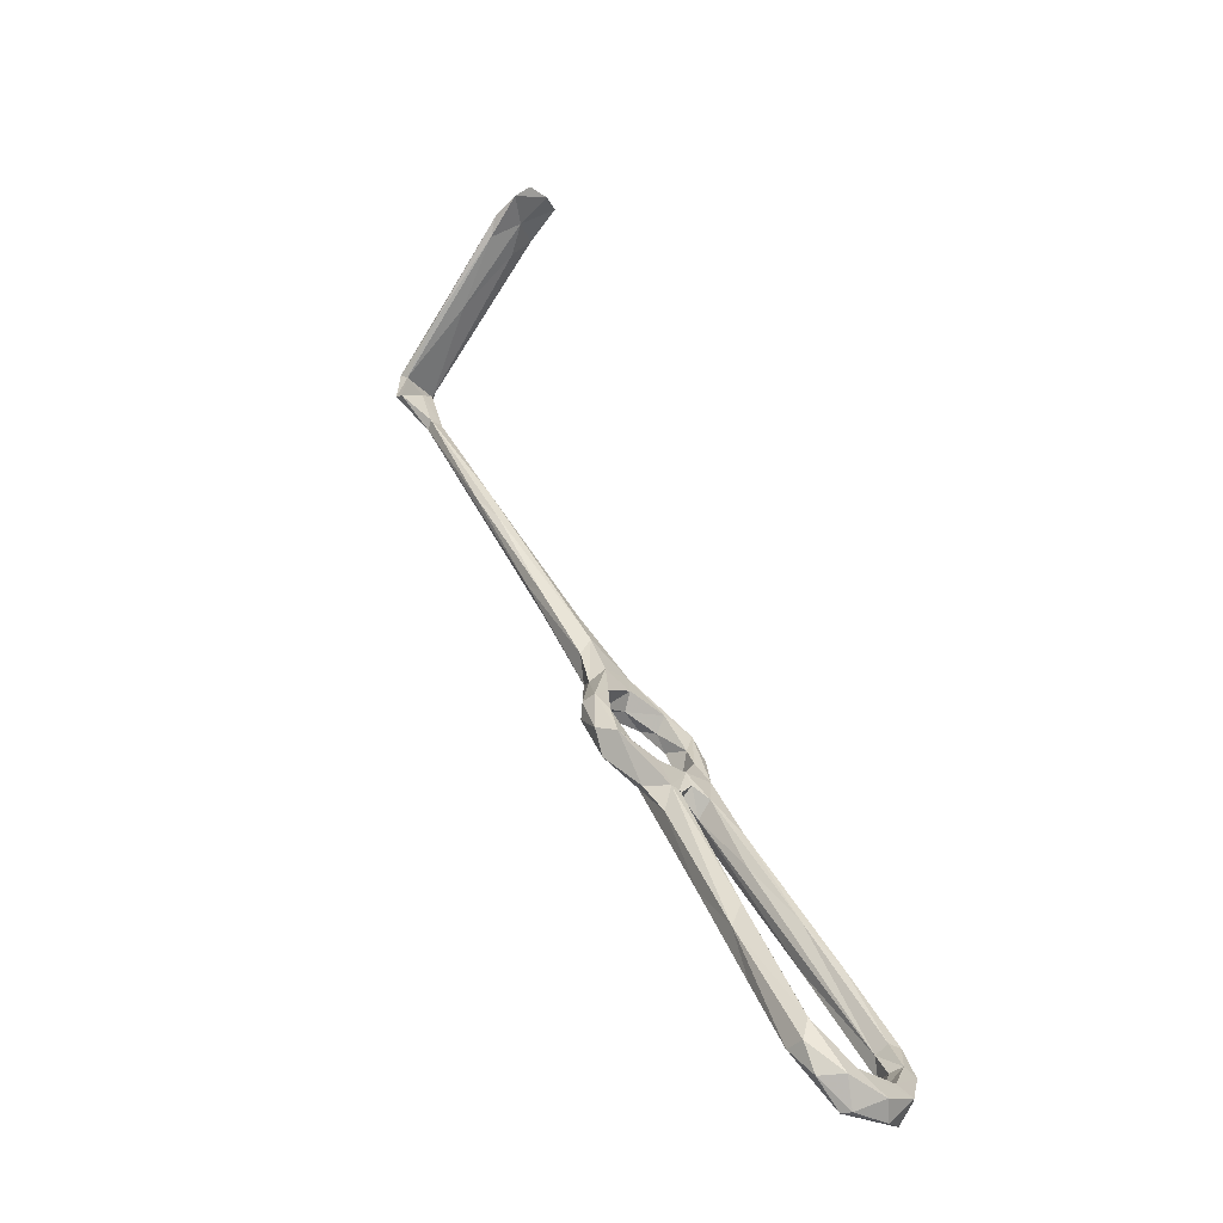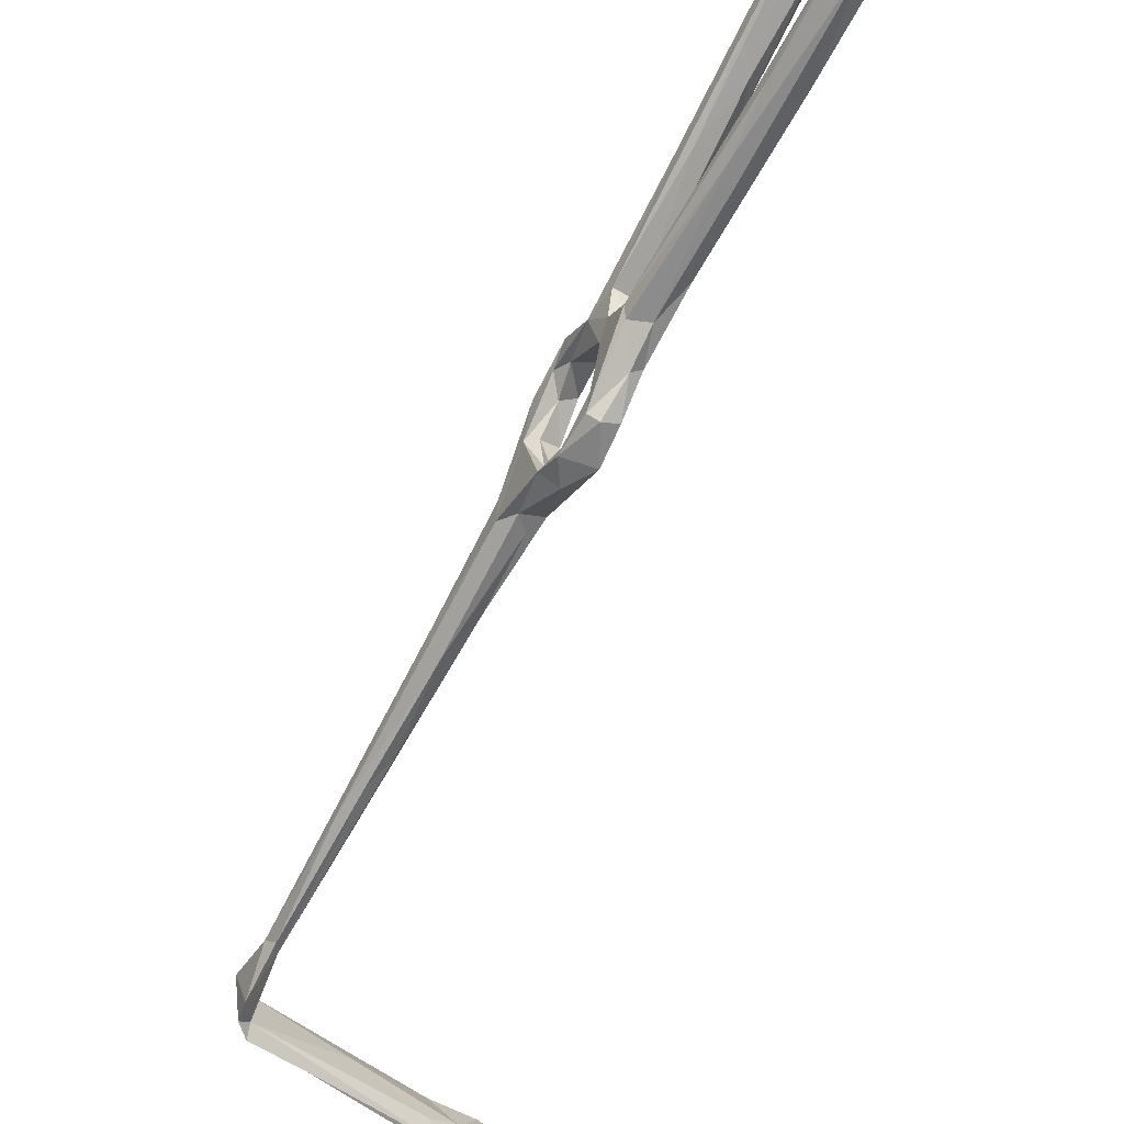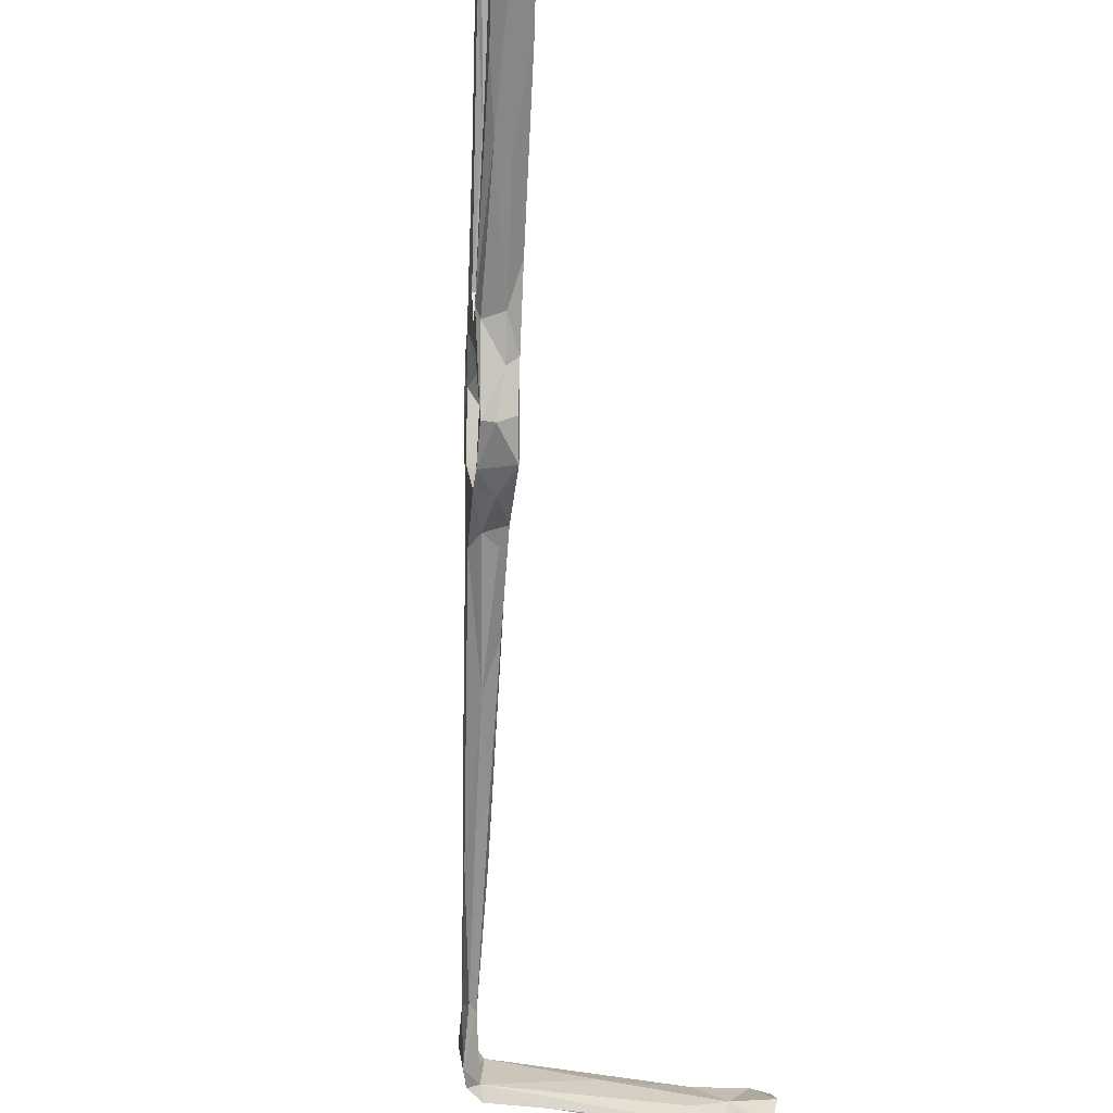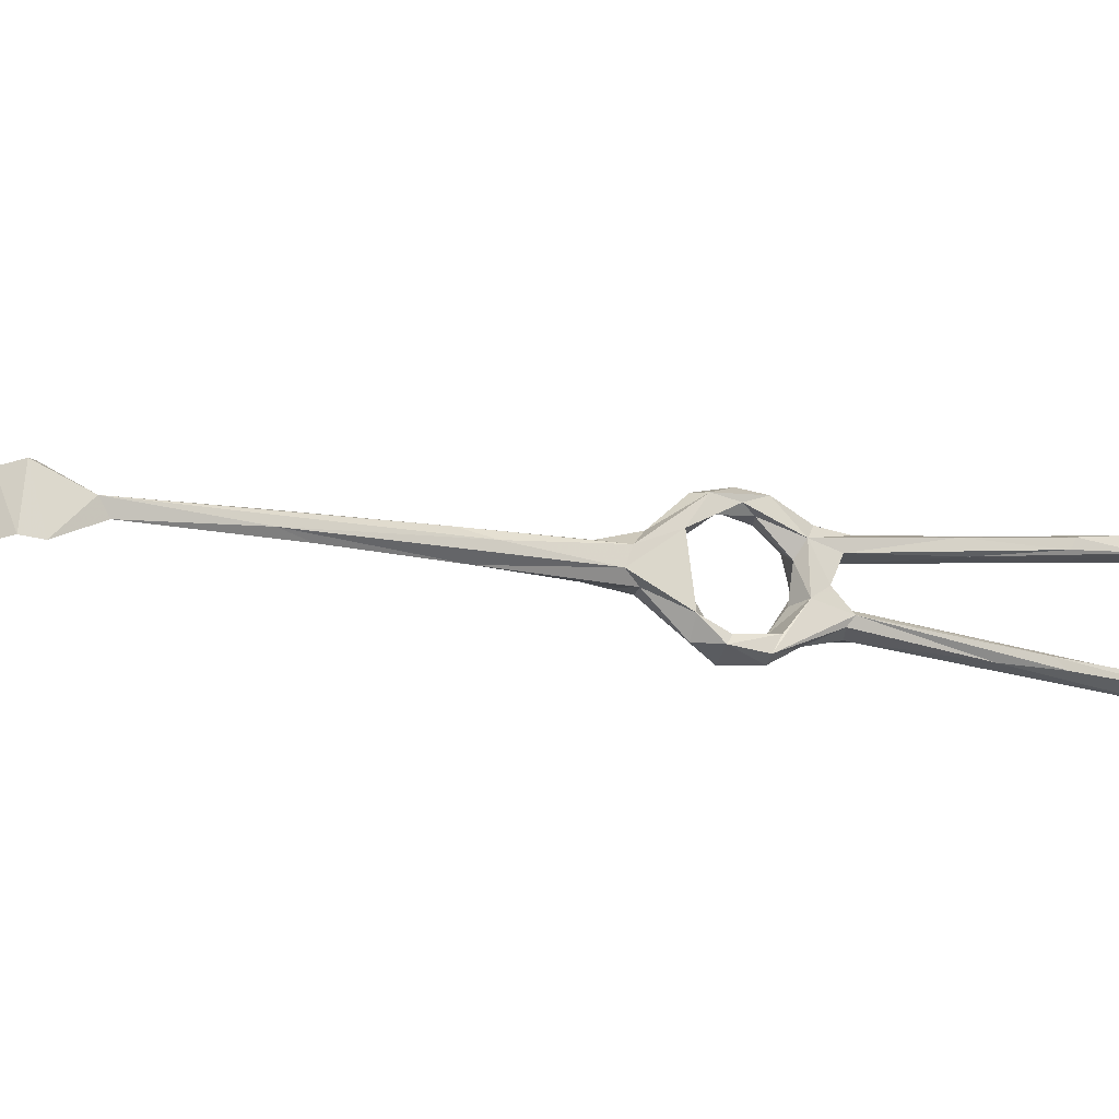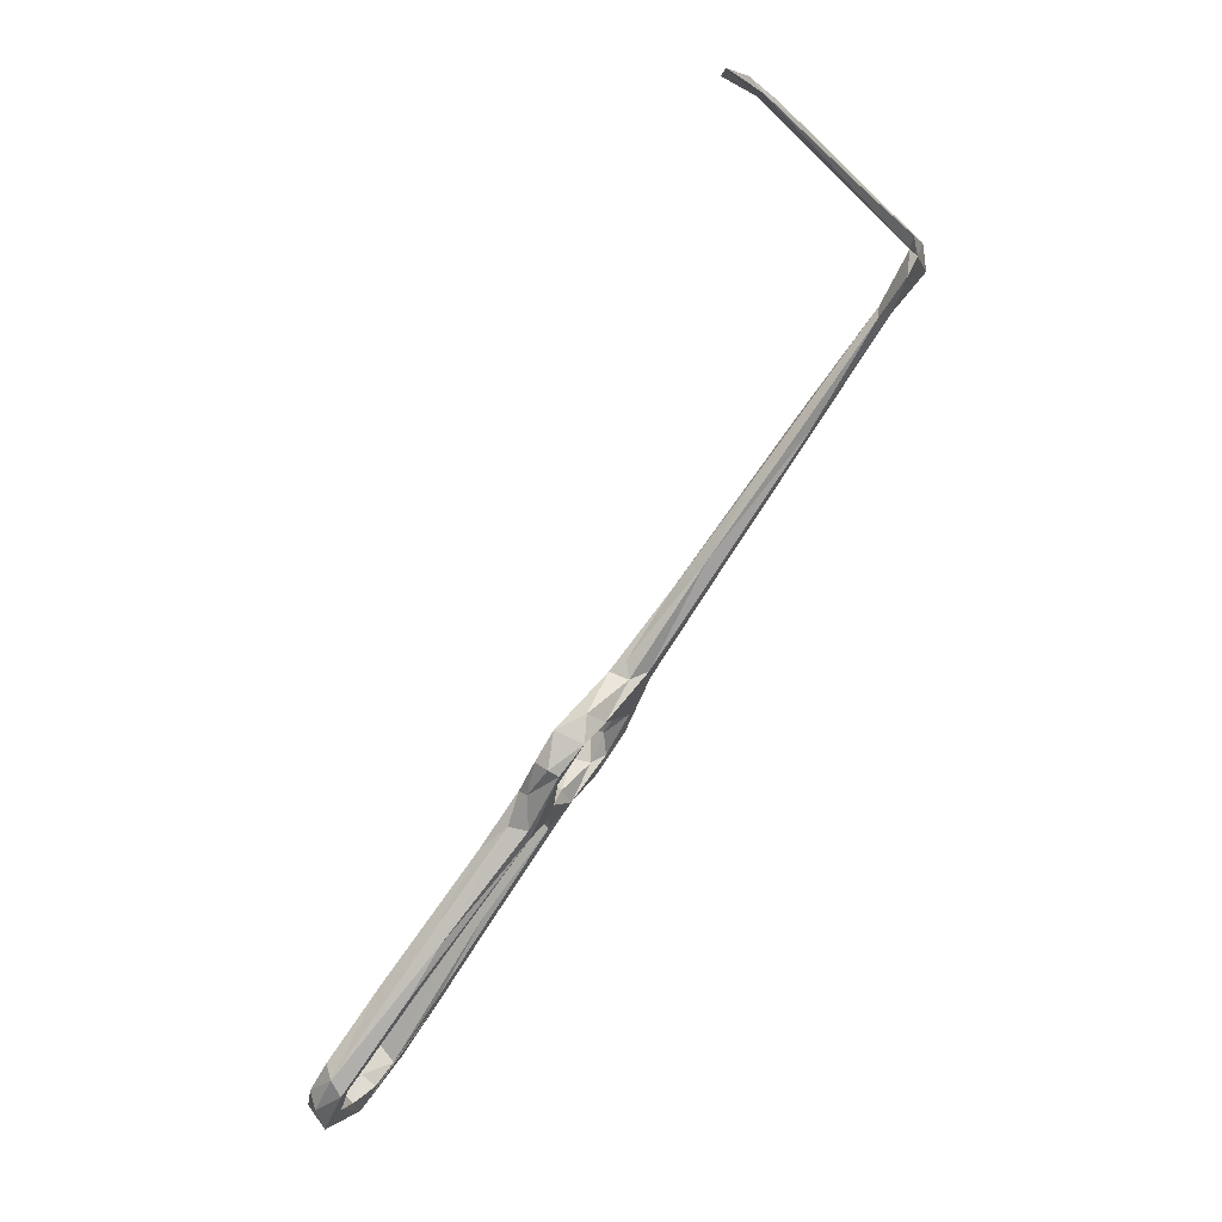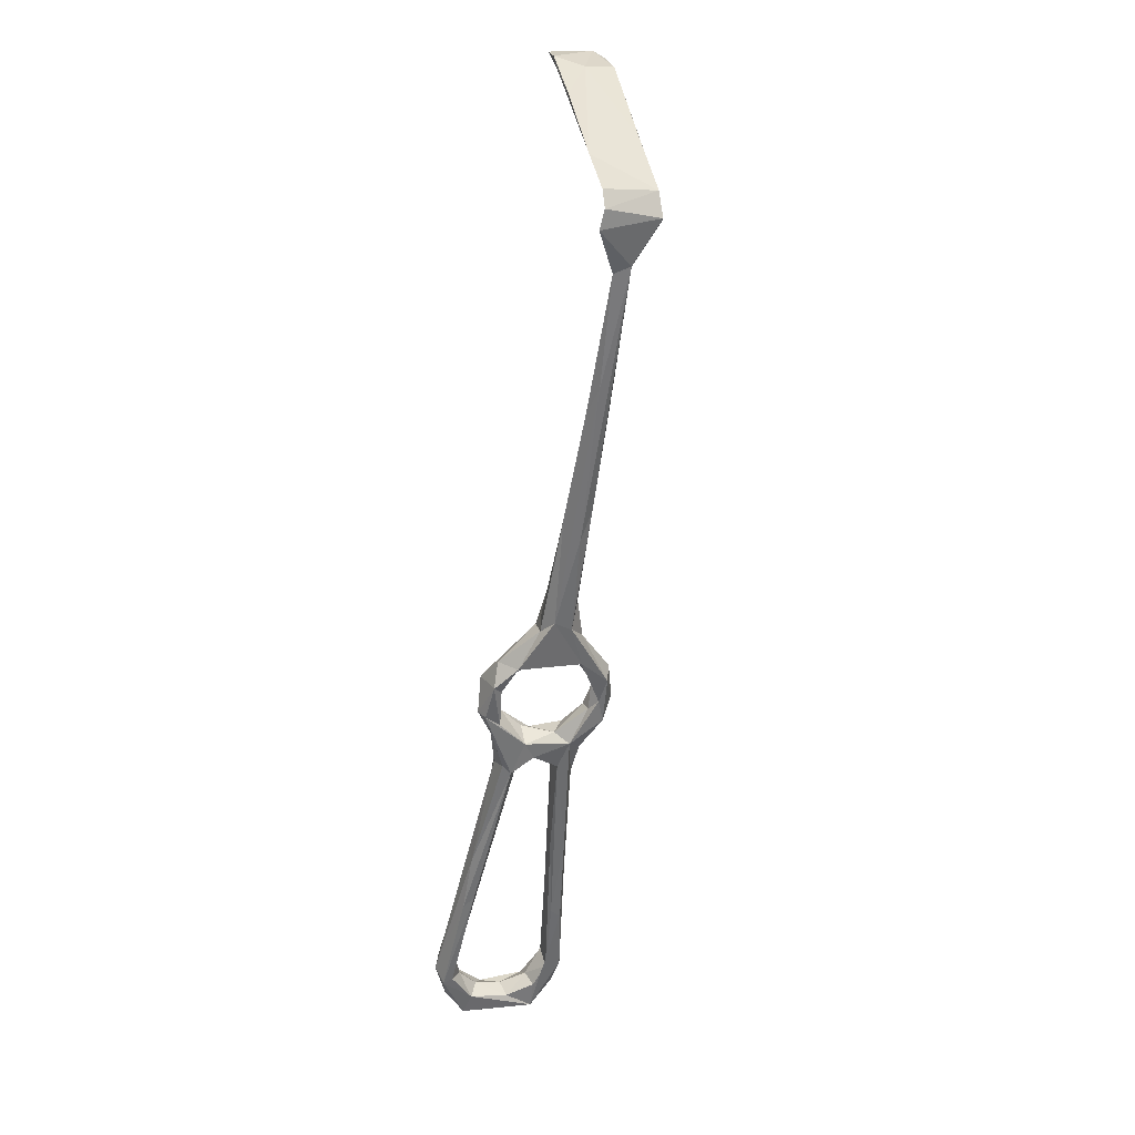
<metadata>
{"format":"obj","ext":"obj","renderer":"f3d","projection":"perspective","resolution":1024,"background":"white","views":[{"elev":-18.8,"azim":32.2,"up":"+Y"},{"elev":-62.5,"azim":7.3,"up":"+Z"},{"elev":-62.5,"azim":33.4,"up":"+Z"},{"elev":-27.3,"azim":-79.1,"up":"+Z"},{"elev":-0.9,"azim":-171.0,"up":"+Y"},{"elev":-0.7,"azim":-114.8,"up":"+Y"}]}
</metadata>
<code>
v 121.2 -30.09 -485.1
v 115.9 -23.49 -485.3
v 117.3 -24.24 -482.9
v 122.1 -31.84 -481.2
v 123.2 -28.78 -486.1
v 122.1 -20.73 -485.9
v 126.3 -27.24 -484.4
v 130.6 -33.32 -478.7
v 128.5 -34.04 -480.8
v 123.2 -24.87 -481.8
v 126.5 -28.61 -479.1
v 116.5 -20.42 -481.1
v 118.3 -16.76 -481.1
v 112.3 -19.23 -481.1
v 113 -16.8 -474.3
v 109.7 -18.05 -466.9
v 112.4 -9.064 -476.9
v 114.7 -12.8 -473.6
v 112.4 -17.88 -466.5
v 104.2 -8.978 -476
v 108.1 -10.72 -477.7
v 115.6 -17.45 -484.5
v 166.6 -87.51 -449
v 166.6 -91.86 -447
v 173.5 -96.45 -453.8
v 166.9 -89.68 -451.4
v 169.8 -96.19 -454.2
v 162.4 -92.96 -448.3
v 153 -79.95 -452.4
v 152.7 -78.85 -454.8
v 163.5 -93.82 -451.5
v 151.9 -70.36 -456.9
v 168.4 -98.11 -447.9
v 173.5 -97.81 -450.2
v 170.6 -104.3 -452.5
v 167 -98.73 -453.3
v 177.5 -101.5 -457.7
v 172.8 -104.1 -452.9
v 176 -105.5 -460.6
v 173.8 -105.2 -469
v 170.4 -101.5 -458.9
v 108.7 -6.731 -477.1
v 115.2 -14.96 -464.4
v 111.3 -8.479 -469.5
v 108.8 -11.57 -467.2
v 104.6 -3.879 -470.3
v 105.5 -0.1582 -472.9
v 104.6 -10.33 -471.7
v 91.44 8.619 -475.8
v 111.7 -21.95 -459.6
v 112.5 -18.48 -458.9
v 99.52 7.545 -476.5
v 91.99 13.24 -479.5
v 88.37 15.26 -474.4
v 92.63 13.05 -473.1
v 115.9 -22.06 -461.6
v 115.7 -26.74 -459.9
v 119 -20.96 -459.1
v 115.6 -17.3 -458.6
v 149.9 -64.01 -455.7
v 142.3 -61.72 -459.8
v 149.2 -68.75 -453.1
v 118.1 -31.02 -457.7
v 117.4 -25.21 -456
v 122.3 -26.35 -456.6
v 122.9 -27.41 -460.5
v 118.7 -28.34 -461.1
v 127.1 -31.41 -464
v 123.8 -33.81 -467.2
v 122.4 -36.52 -464
v 125.6 -37.28 -460.1
v 173.1 -98.6 -459.7
v 178.1 -100.6 -466.8
v 176.1 -98.27 -463.7
v 173.1 -98.27 -466
v 170.6 -101.1 -468.2
v 175.8 -96.18 -473.5
v 174.8 -100.4 -473.4
v 168.4 -96.94 -476.4
v 167.4 -95.93 -474.5
v 171.2 -95.19 -471.1
v 167.5 -91.39 -473.5
v 57.58 60.45 -484.6
v 51.55 67.74 -490.5
v 57.34 63.09 -483.9
v 71.08 39.01 -481
v 55.11 61.78 -481.7
v 74.3 41.36 -479.5
v 56.36 63.79 -481
v 72.05 40.2 -477.4
v 78.56 34.04 -476.8
v 48.28 70.49 -478.2
v 50.39 70.06 -477.6
v 51.17 73.45 -488.3
v 51.15 72.57 -484.4
v 49.6 71.65 -490.2
v 50.76 75.01 -479
v 50.32 75.69 -490.4
v 59 84.15 -489.1
v 77.16 101.2 -482.8
v 65.55 89.32 -480
v 59.67 85.95 -476.7
v 48.89 75.99 -478.9
v 61.3 89 -477
v 170.1 -93.3 -477.8
v 76.39 102.7 -475.3
v 76.39 34.44 -481.6
v 82.06 30.29 -479.6
v 131.6 -37.79 -461.4
v 131 -43.25 -459.7
v 132.6 -38.6 -462.8
v 129.1 -32.66 -471.2
v 127 -41.88 -465
v 125.9 -39.6 -471.3
v 124.2 -36.43 -474.2
v 129.2 -38.21 -469.8
v 126.9 -32.29 -474.1
v 133 -40.65 -478.1
v 128.8 -41.59 -477.8
v 128.8 -43.26 -475.7
v 130.4 -42 -473.9
v 147 -64.84 -477.8
v 133.3 -38.22 -473.7
v 139.4 -60.45 -457.5
v 130.8 -38.93 -464.9
v 130.7 -35.63 -470.8
v 139.6 -45.72 -476
v 79.91 105.4 -486.4
v 79.25 106.6 -480.5
v 72.39 98.94 -487.4
v 78.36 106.9 -474.2
v 81.84 106.4 -479.4
v 84.35 110.1 -473.3
v 87.4 112.2 -474.9
v 89.24 110.8 -479.1
v 82.73 108.9 -486
v 87.46 111 -485.1
v 141.3 -52.77 -473.5
v 174.1 -94.09 -471.6
v 170.2 -89.37 -473.6
v 171.5 -90.03 -476.4
v 154.1 -76.75 -477.1
v 151.8 -74.27 -475.2
v 160.6 -74.45 -476
v 152.7 -64.89 -474.1
v 147.9 -61.28 -477.9
f 53 86 107
f 17 52 47
f 121 138 123
f 60 109 62
f 32 61 125
f 8 123 127
f 133 135 134
f 74 77 139
f 82 138 121
f 129 134 136
f 132 137 135
f 48 54 49
f 43 44 59
f 128 130 136
f 132 135 133
f 84 94 85
f 99 130 128
f 100 132 101
f 102 106 131
f 111 125 112
f 68 109 112
f 121 123 126
f 16 19 56
f 66 69 67
f 85 108 107
f 94 98 99
f 112 126 123
f 10 13 12
f 87 90 89
f 6 11 8
f 84 92 96
f 70 124 110
f 25 37 73
f 140 144 145
f 83 84 85
f 80 82 143
f 2 3 14
f 128 137 132
f 50 64 51
f 3 12 14
f 25 73 74
f 99 129 130
f 2 22 6
f 17 47 44
f 69 115 70
f 94 99 128
f 26 27 31
f 14 16 20
f 77 141 139
f 24 28 33
f 81 139 82
f 54 90 87
f 134 137 136
f 77 105 141
f 6 13 10
f 57 70 63
f 28 29 35
f 23 27 26
f 12 15 14
f 28 62 29
f 35 36 41
f 94 97 95
f 47 91 55
f 88 89 91
f 134 135 137
f 21 53 42
f 71 110 109
f 19 43 56
f 85 94 95
f 70 113 124
f 1 5 9
f 43 58 56
f 128 136 137
f 24 33 34
f 16 56 57
f 43 59 58
f 23 34 25
f 89 95 93
f 42 53 52
f 35 40 39
f 23 62 24
f 118 122 119
f 50 63 64
f 30 61 31
f 131 133 134
f 60 125 111
f 18 44 43
f 66 68 69
f 39 40 73
f 27 41 36
f 92 97 103
f 28 35 33
f 105 142 122
f 97 106 102
f 99 103 104
f 116 126 125
f 76 81 80
f 73 78 77
f 98 103 99
f 127 145 144
f 140 141 144
f 29 30 31
f 82 140 145
f 37 39 73
f 65 71 109
f 29 124 30
f 25 74 72
f 17 22 21
f 44 45 59
f 120 122 142
f 101 132 106
f 35 76 40
f 58 59 65
f 31 61 32
f 56 58 67
f 118 127 146
f 61 113 125
f 30 113 61
f 97 101 106
f 20 86 53
f 1 2 5
f 6 17 13
f 2 6 5
f 112 125 126
f 30 124 113
f 105 144 141
f 20 53 21
f 46 55 54
f 83 86 87
f 24 62 28
f 4 11 10
f 109 111 112
f 116 121 126
f 59 64 65
f 3 4 10
f 114 120 116
f 97 102 103
f 79 143 142
f 85 89 88
f 127 144 146
f 113 114 116
f 23 60 62
f 69 112 117
f 58 65 66
f 82 121 143
f 68 112 69
f 76 80 79
f 69 117 115
f 118 146 122
f 105 122 146
f 49 87 86
f 120 142 143
f 106 133 131
f 83 87 84
f 75 81 76
f 63 65 64
f 29 62 124
f 23 26 60
f 8 127 118
f 62 110 124
f 45 46 48
f 35 39 38
f 82 139 140
f 72 74 75
f 63 71 65
f 92 93 97
f 56 67 57
f 123 145 127
f 99 104 129
f 25 72 27
f 3 10 12
f 100 128 132
f 40 79 78
f 84 87 92
f 50 57 63
f 16 57 50
f 77 78 105
f 26 31 32
f 14 21 22
f 23 25 27
f 46 54 48
f 41 72 75
f 1 120 115
f 106 132 133
f 120 143 121
f 25 34 37
f 65 109 68
f 52 53 108
f 87 93 92
f 94 128 100
f 2 4 3
f 6 10 11
f 6 22 17
f 17 44 18
f 94 101 97
f 92 103 96
f 13 18 15
f 5 6 7
f 114 115 120
f 32 125 60
f 1 115 4
f 27 36 31
f 18 43 19
f 40 76 79
f 93 95 97
f 89 90 91
f 79 142 105
f 57 67 70
f 83 107 86
f 123 138 145
f 23 24 34
f 31 36 35
f 11 117 112
f 80 81 82
f 14 20 21
f 6 8 7
f 55 91 90
f 62 109 110
f 34 38 37
f 33 38 34
f 8 11 112
f 26 32 60
f 139 141 140
f 79 80 143
f 45 47 46
f 82 145 138
f 60 111 109
f 37 38 39
f 1 119 120
f 17 21 42
f 83 85 107
f 13 17 18
f 94 100 101
f 46 47 55
f 70 110 71
f 47 52 88
f 15 19 16
f 44 47 45
f 1 4 2
f 14 15 16
f 16 48 20
f 45 48 50
f 78 79 105
f 16 50 48
f 8 118 9
f 84 96 94
f 58 66 67
f 94 96 98
f 9 118 119
f 63 70 71
f 105 146 144
f 2 14 22
f 119 122 120
f 102 104 103
f 104 131 129
f 20 48 49
f 40 78 73
f 35 41 76
f 20 49 86
f 12 13 15
f 52 108 88
f 33 35 38
f 54 55 90
f 85 88 108
f 53 107 108
f 65 68 66
f 47 88 91
f 87 89 93
f 73 77 74
f 70 115 114
f 27 72 41
f 1 9 119
f 67 69 70
f 49 54 87
f 29 31 35
f 113 116 125
f 116 120 121
f 129 136 130
f 70 114 113
f 41 75 76
f 4 115 11
f 74 139 75
f 11 115 117
f 45 50 51
f 7 8 9
f 102 131 104
f 8 112 123
f 85 95 89
f 75 139 81
f 96 103 98
f 51 64 59
f 129 131 134
f 45 51 59
f 5 7 9
f 17 42 52
f 15 18 19

</code>
